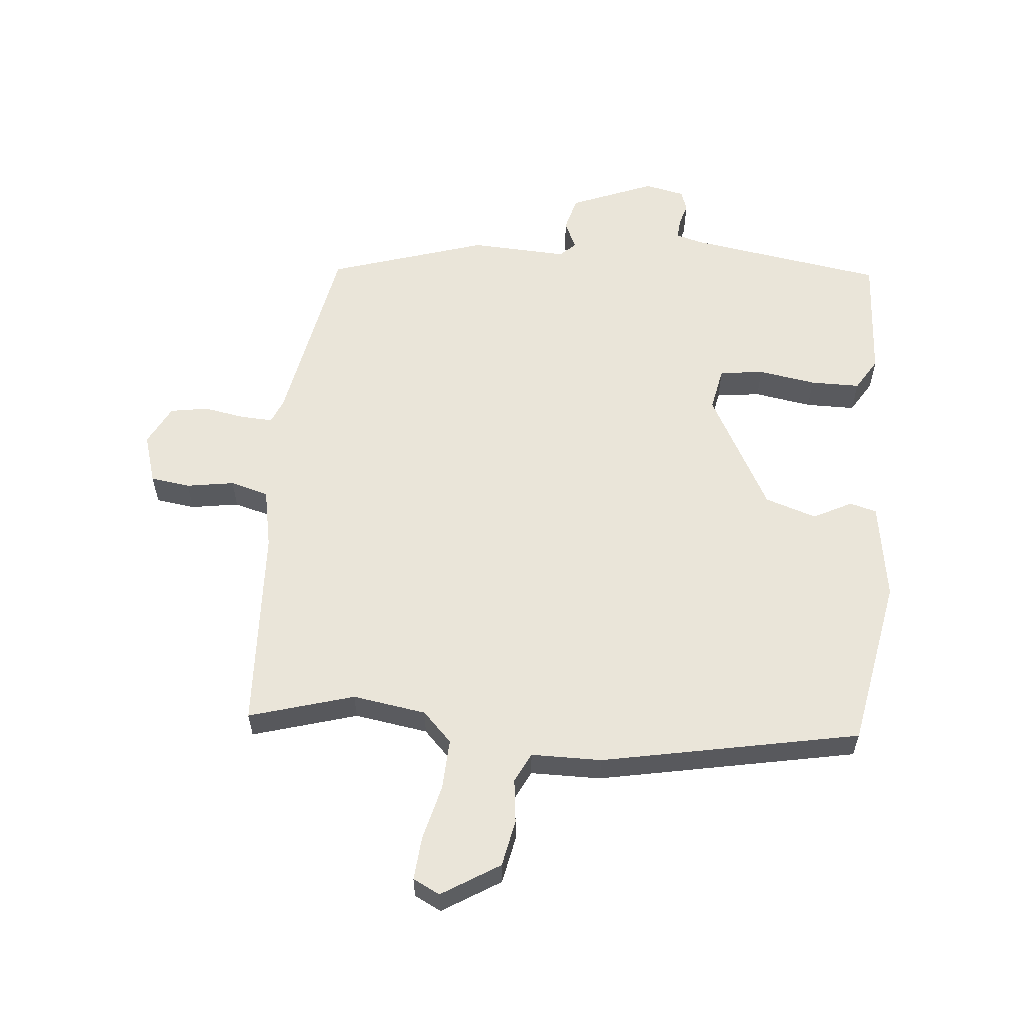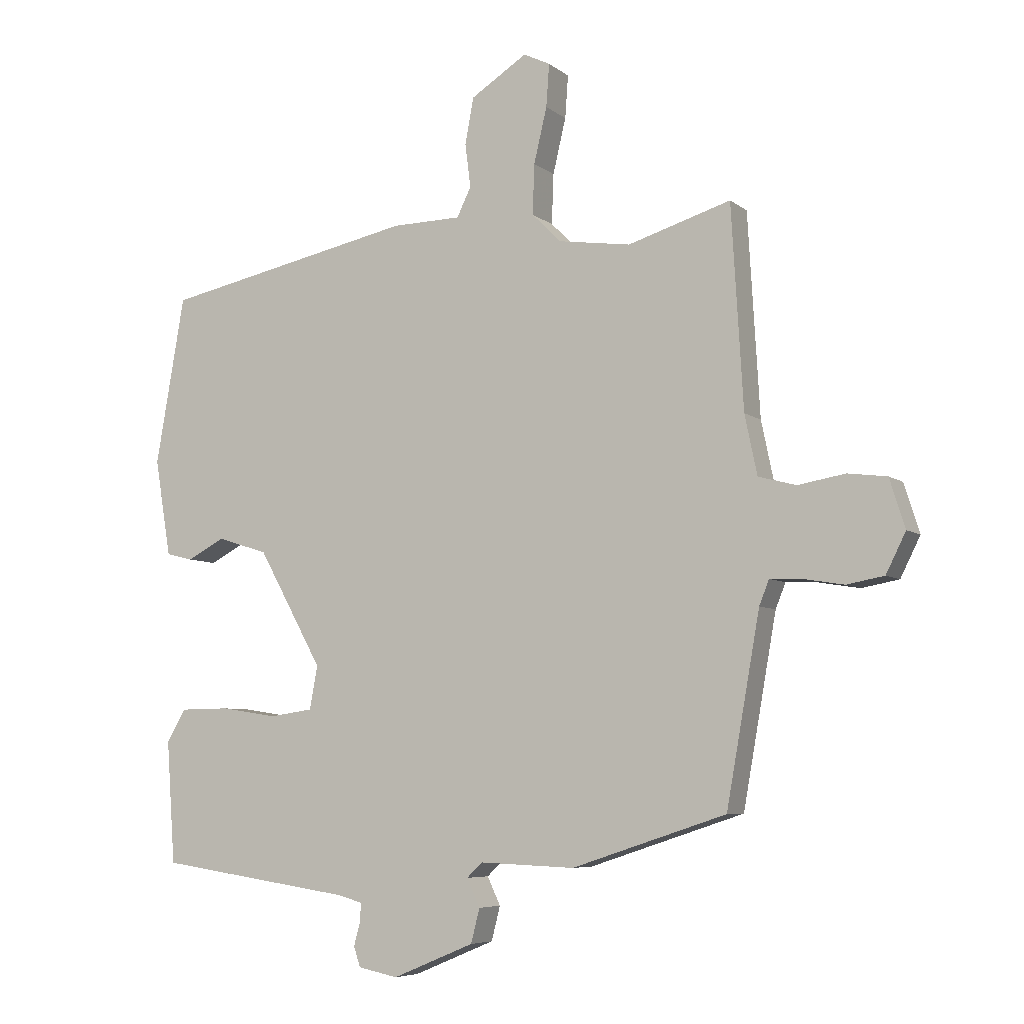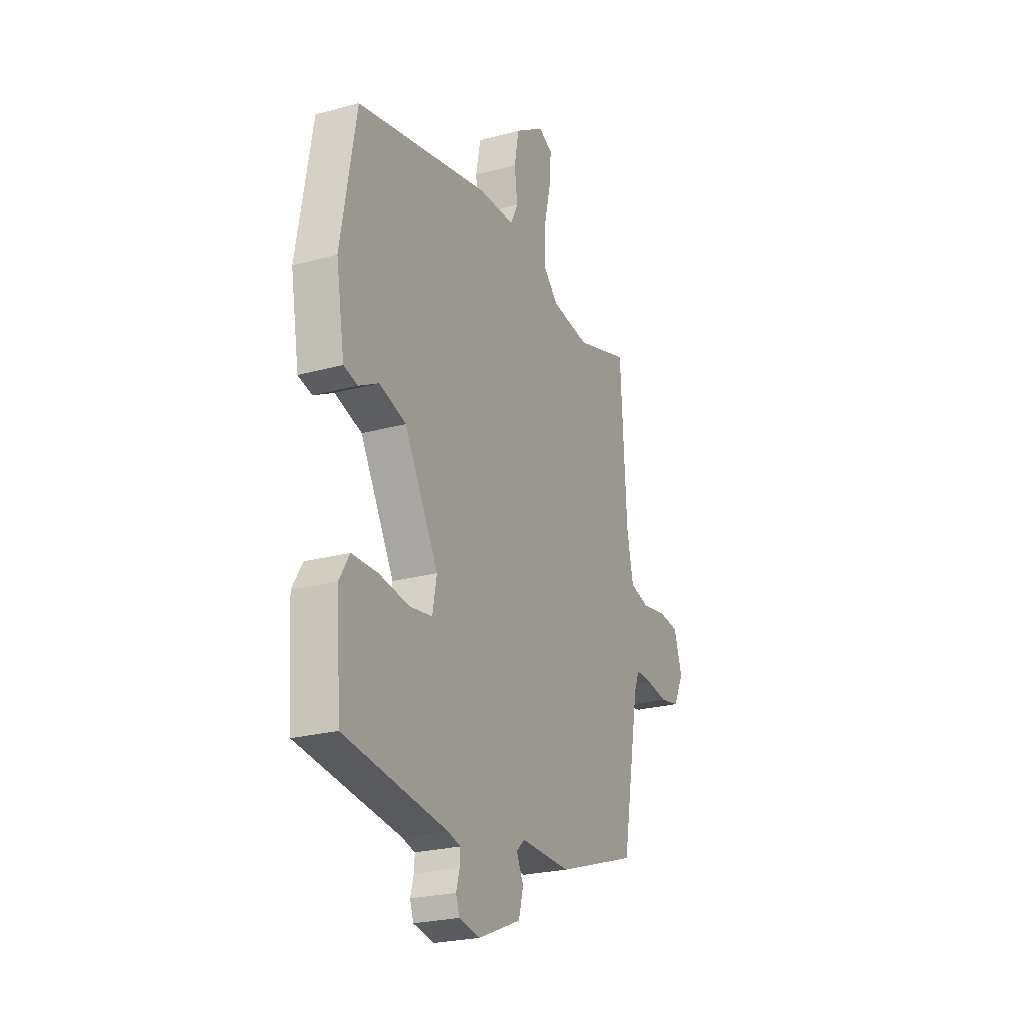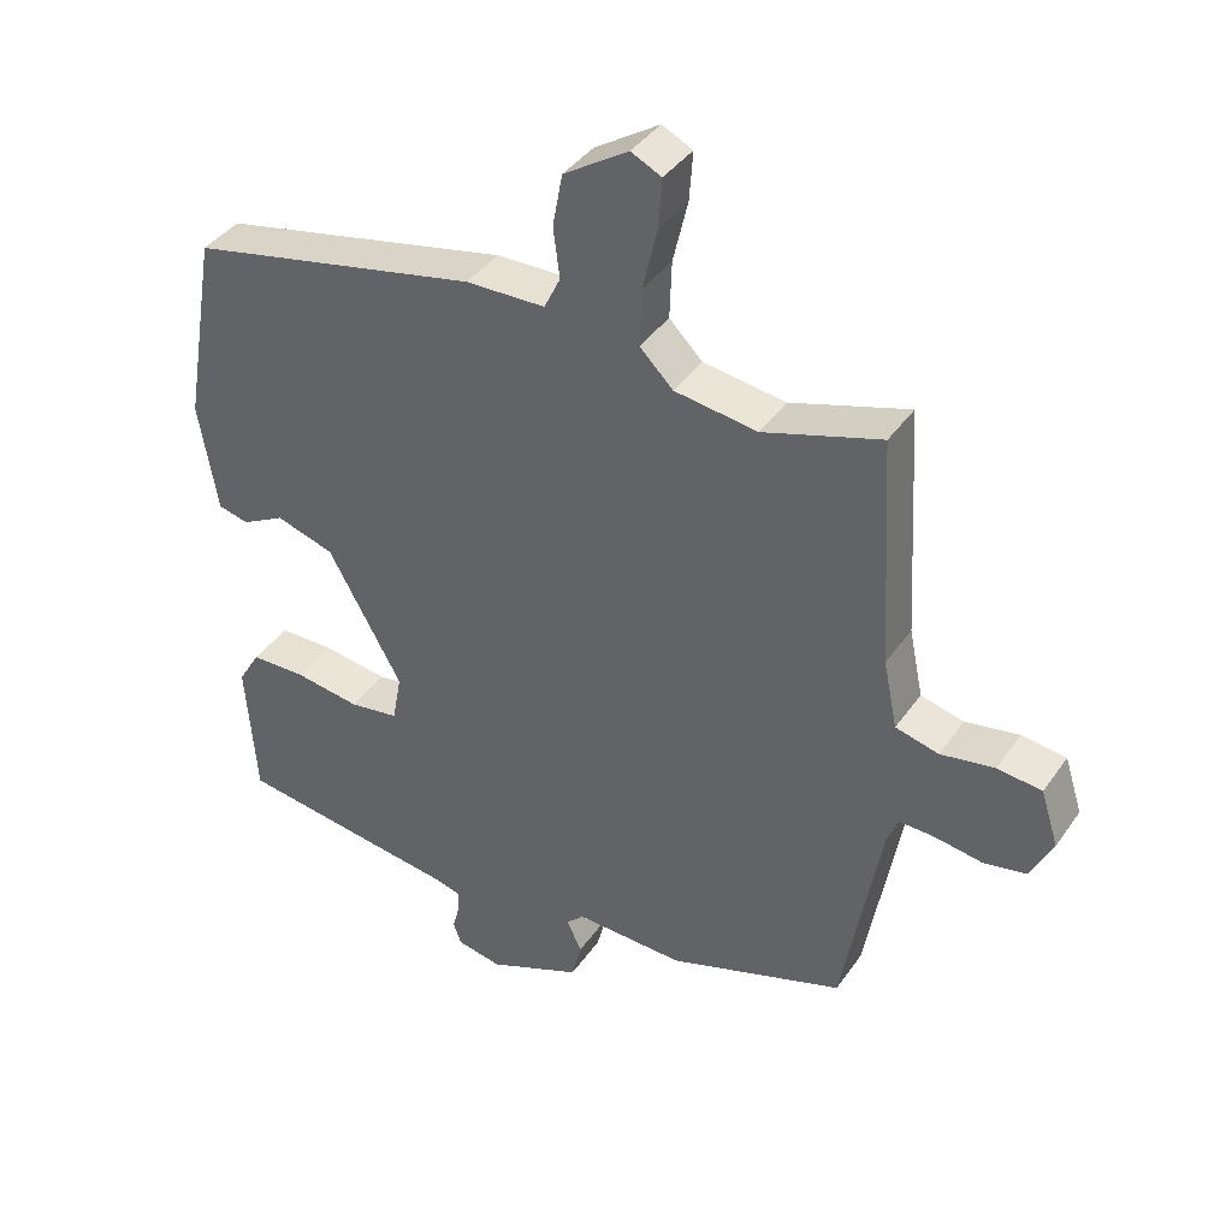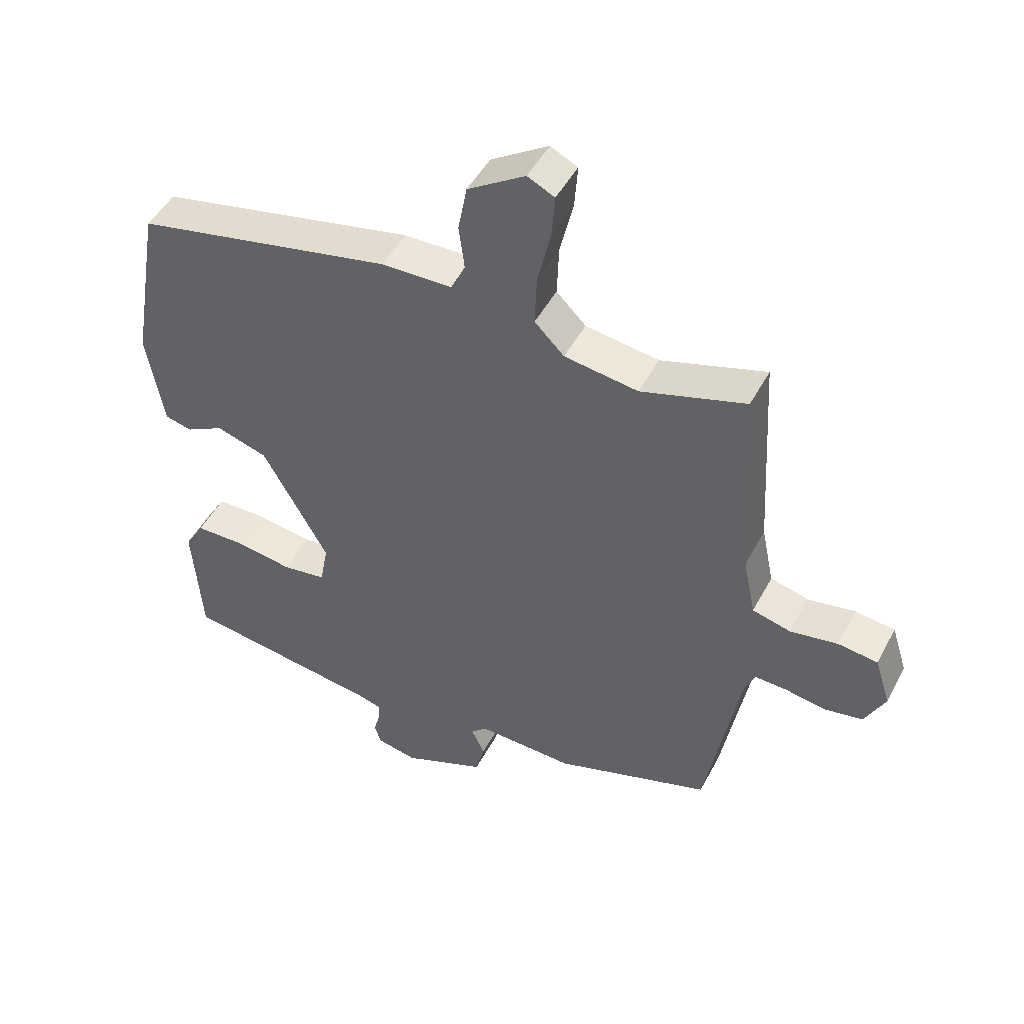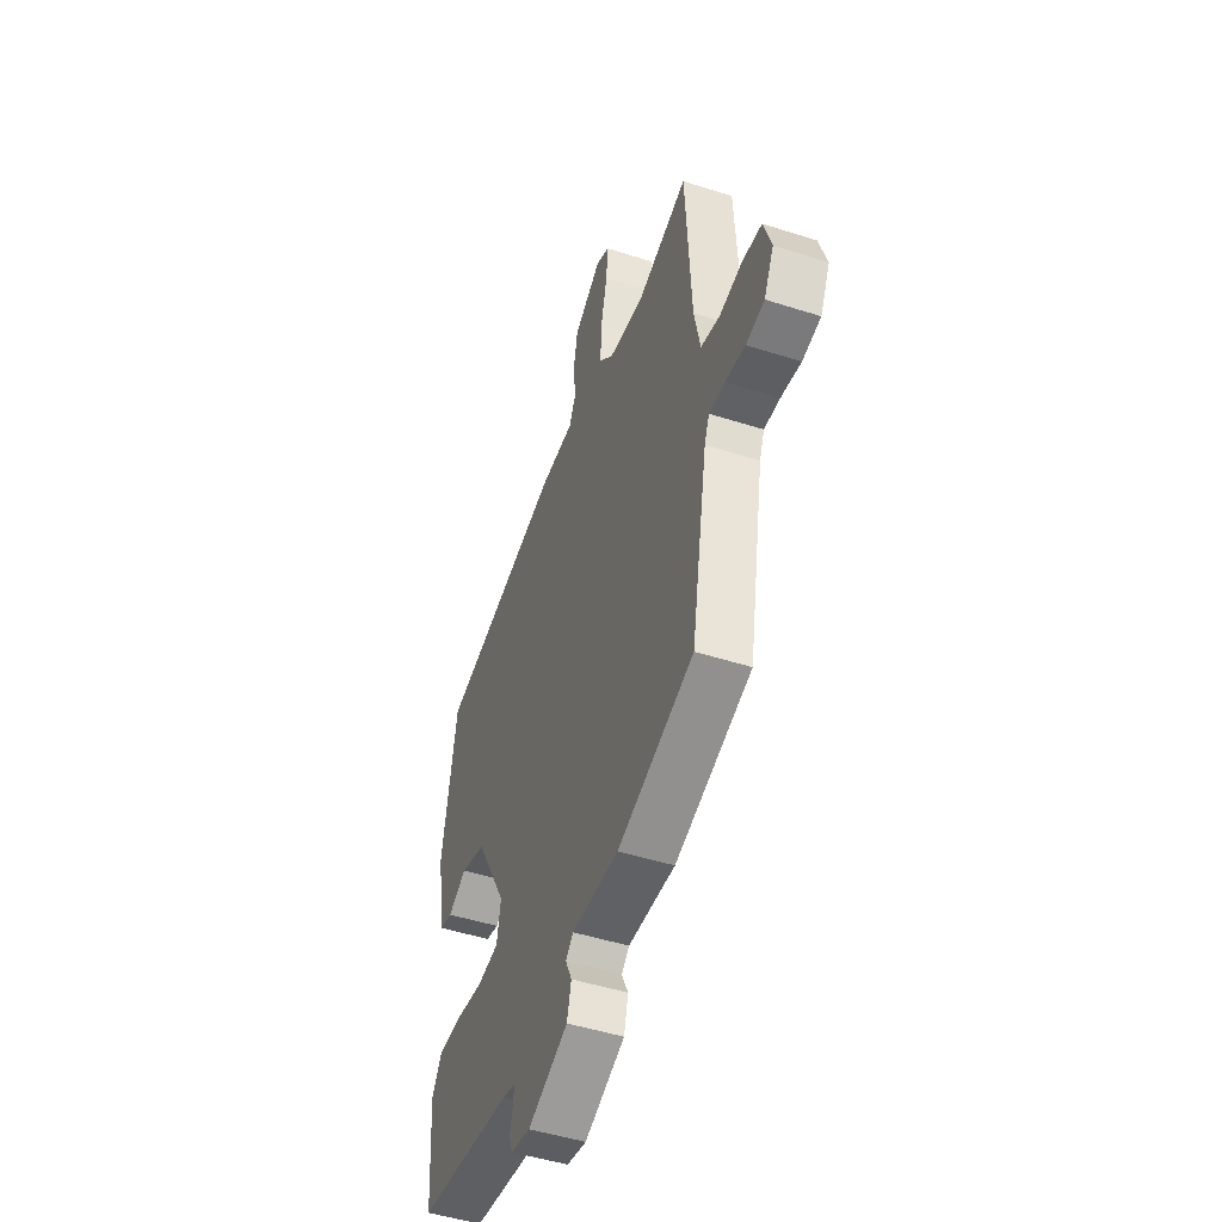
<metadata>
{"format":"obj","ext":"obj","renderer":"f3d","projection":"perspective","resolution":1024,"background":"white","views":[{"elev":58.5,"azim":5.8,"up":"+Y"},{"elev":-6.4,"azim":-153.6,"up":"+Z"},{"elev":-24.0,"azim":114.5,"up":"+Z"},{"elev":39.5,"azim":-148.8,"up":"+Z"},{"elev":48.0,"azim":-153.0,"up":"+Z"},{"elev":-48.1,"azim":-109.8,"up":"+Z"}]}
</metadata>
<code>
v -0.492 0.07 -0.414
v -0.546 0.07 -0.111
v -0.562 0.07 -0.071
v -0.613 0.07 -0.073
v -0.679 0.07 -0.084
v -0.739 0.07 -0.073
v -0.771 0.07 -0.009
v -0.746 0.07 0.07
v -0.683 0.07 0.078
v -0.607 0.07 0.065
v -0.546 0.07 0.081
v -0.526 0.07 0.177
v -0.507 0.07 0.502
v -0.341 0.07 0.451
v -0.224 0.07 0.468
v -0.177 0.07 0.515
v -0.18 0.07 0.596
v -0.201 0.07 0.685
v -0.206 0.07 0.754
v -0.163 0.07 0.775
v -0.072 0.07 0.717
v -0.058 0.07 0.642
v -0.067 0.07 0.572
v -0.044 0.07 0.525
v 0.068 0.07 0.523
v 0.477 0.07 0.438
v 0.524 0.07 0.166
v 0.498 0.07 0.01
v 0.455 0.07 -0.001
v 0.394 0.07 0.031
v 0.312 0.07 0.005
v 0.208 0.07 -0.182
v 0.221 0.07 -0.252
v 0.291 0.07 -0.262
v 0.383 0.07 -0.248
v 0.462 0.07 -0.249
v 0.493 0.07 -0.301
v 0.479 0.07 -0.499
v 0.164 0.07 -0.545
v 0.124 0.07 -0.556
v 0.126 0.07 -0.587
v 0.136 0.07 -0.624
v 0.125 0.07 -0.656
v 0.061 0.07 -0.669
v -0.071 0.07 -0.614
v -0.085 0.07 -0.559
v -0.064 0.07 -0.514
v -0.089 0.07 -0.49
v -0.243 0.07 -0.496
v -0.492 0 -0.414
v -0.546 0 -0.111
v -0.562 0 -0.071
v -0.613 0 -0.073
v -0.679 0 -0.084
v -0.739 0 -0.073
v -0.771 0 -0.009
v -0.746 0 0.07
v -0.683 0 0.078
v -0.607 0 0.065
v -0.546 0 0.081
v -0.526 0 0.177
v -0.507 0 0.502
v -0.341 0 0.451
v -0.224 0 0.468
v -0.177 0 0.515
v -0.18 0 0.596
v -0.201 0 0.685
v -0.206 0 0.754
v -0.163 0 0.775
v -0.072 0 0.717
v -0.058 0 0.642
v -0.067 0 0.572
v -0.044 0 0.525
v 0.068 0 0.523
v 0.477 0 0.438
v 0.524 0 0.166
v 0.498 0 0.01
v 0.455 0 -0.001
v 0.394 0 0.031
v 0.312 0 0.005
v 0.208 0 -0.182
v 0.221 0 -0.252
v 0.291 0 -0.262
v 0.383 0 -0.248
v 0.462 0 -0.249
v 0.493 0 -0.301
v 0.479 0 -0.499
v 0.164 0 -0.545
v 0.124 0 -0.556
v 0.126 0 -0.587
v 0.136 0 -0.624
v 0.125 0 -0.656
v 0.061 0 -0.669
v -0.071 0 -0.614
v -0.085 0 -0.559
v -0.064 0 -0.514
v -0.089 0 -0.49
v -0.243 0 -0.496
f 48 49 1 2
f 44 45 46 47
f 42 43 44 47
f 41 42 47 48
f 40 41 48 2
f 36 37 38 39
f 34 35 36 39
f 33 34 39 40
f 32 33 40 2
f 27 28 29 30
f 27 30 31
f 24 25 26 27
f 24 27 31
f 20 21 22 23
f 18 19 20 23
f 17 18 23 24
f 16 17 24 31
f 12 13 14
f 11 12 14 15
f 7 8 9 10
f 7 10 11
f 4 5 6 7
f 3 4 7 11
f 15 16 31 32
f 11 15 32
f 2 3 11 32
f 51 50 98 97
f 96 95 94 93
f 96 93 92 91
f 97 96 91 90
f 51 97 90 89
f 88 87 86 85
f 88 85 84 83
f 89 88 83 82
f 51 89 82 81
f 79 78 77 76
f 80 79 76
f 76 75 74 73
f 80 76 73
f 72 71 70 69
f 72 69 68 67
f 73 72 67 66
f 80 73 66 65
f 63 62 61
f 64 63 61 60
f 59 58 57 56
f 60 59 56
f 56 55 54 53
f 60 56 53 52
f 81 80 65 64
f 81 64 60
f 81 60 52 51
f 1 50 51 2
f 2 51 52 3
f 3 52 53 4
f 4 53 54 5
f 5 54 55 6
f 6 55 56 7
f 7 56 57 8
f 8 57 58 9
f 9 58 59 10
f 10 59 60 11
f 11 60 61 12
f 12 61 62 13
f 13 62 63 14
f 14 63 64 15
f 15 64 65 16
f 16 65 66 17
f 17 66 67 18
f 18 67 68 19
f 19 68 69 20
f 20 69 70 21
f 21 70 71 22
f 22 71 72 23
f 23 72 73 24
f 24 73 74 25
f 25 74 75 26
f 26 75 76 27
f 27 76 77 28
f 28 77 78 29
f 29 78 79 30
f 30 79 80 31
f 31 80 81 32
f 32 81 82 33
f 33 82 83 34
f 34 83 84 35
f 35 84 85 36
f 36 85 86 37
f 37 86 87 38
f 38 87 88 39
f 39 88 89 40
f 40 89 90 41
f 41 90 91 42
f 42 91 92 43
f 43 92 93 44
f 44 93 94 45
f 45 94 95 46
f 46 95 96 47
f 47 96 97 48
f 48 97 98 49
f 49 98 50 1

</code>
